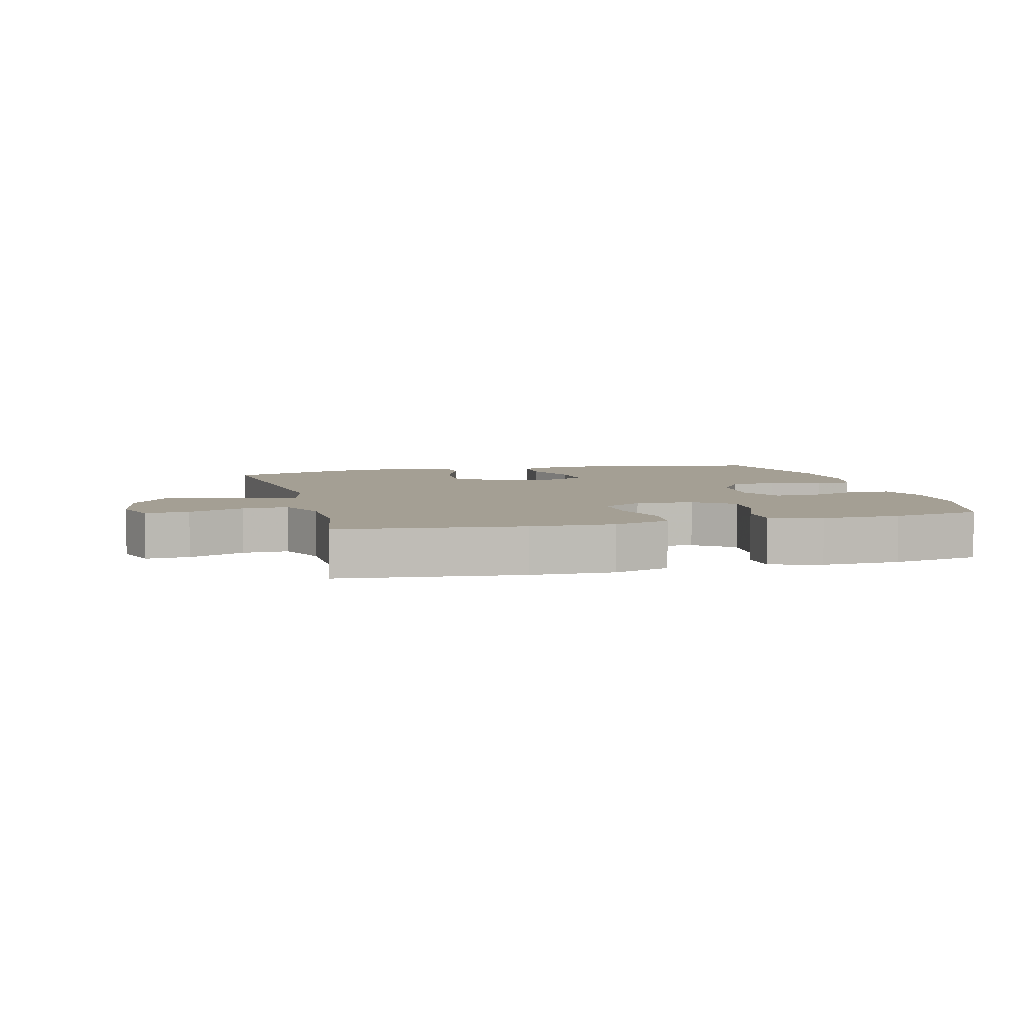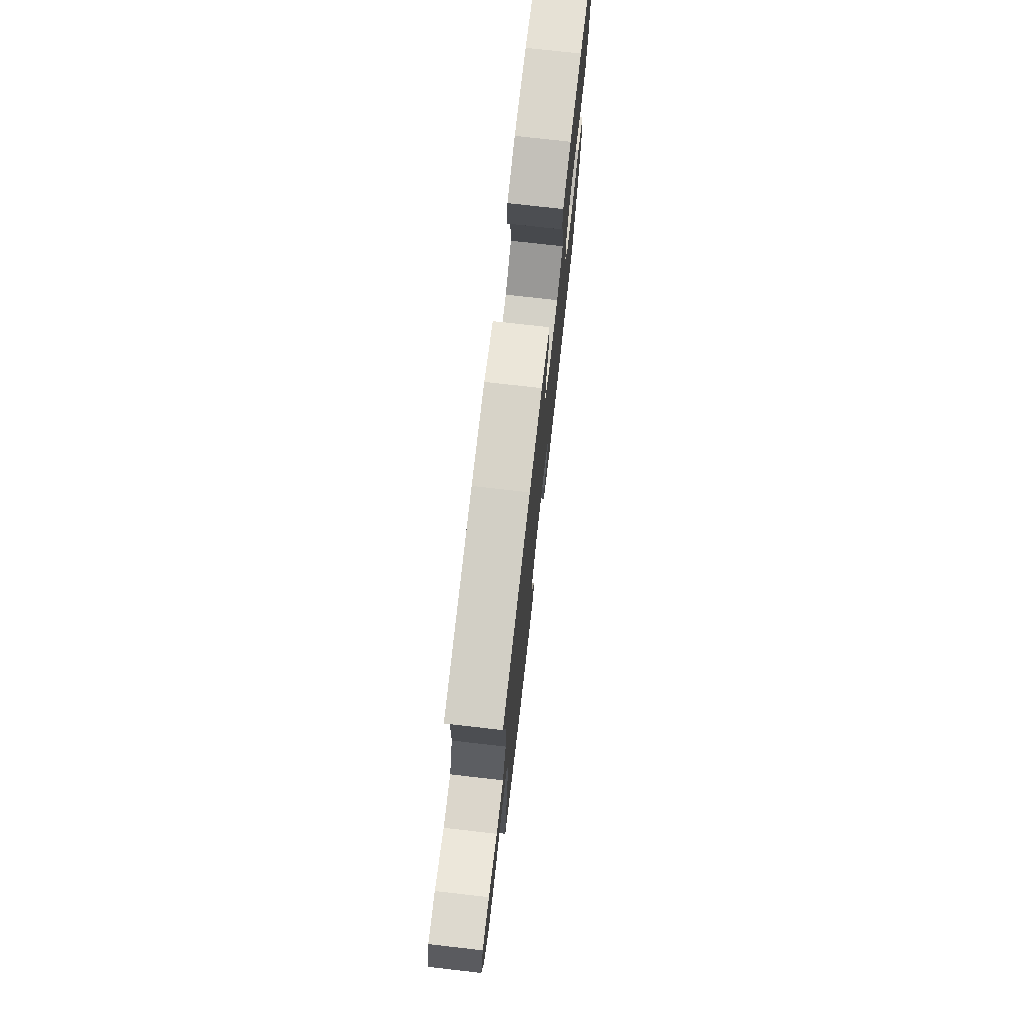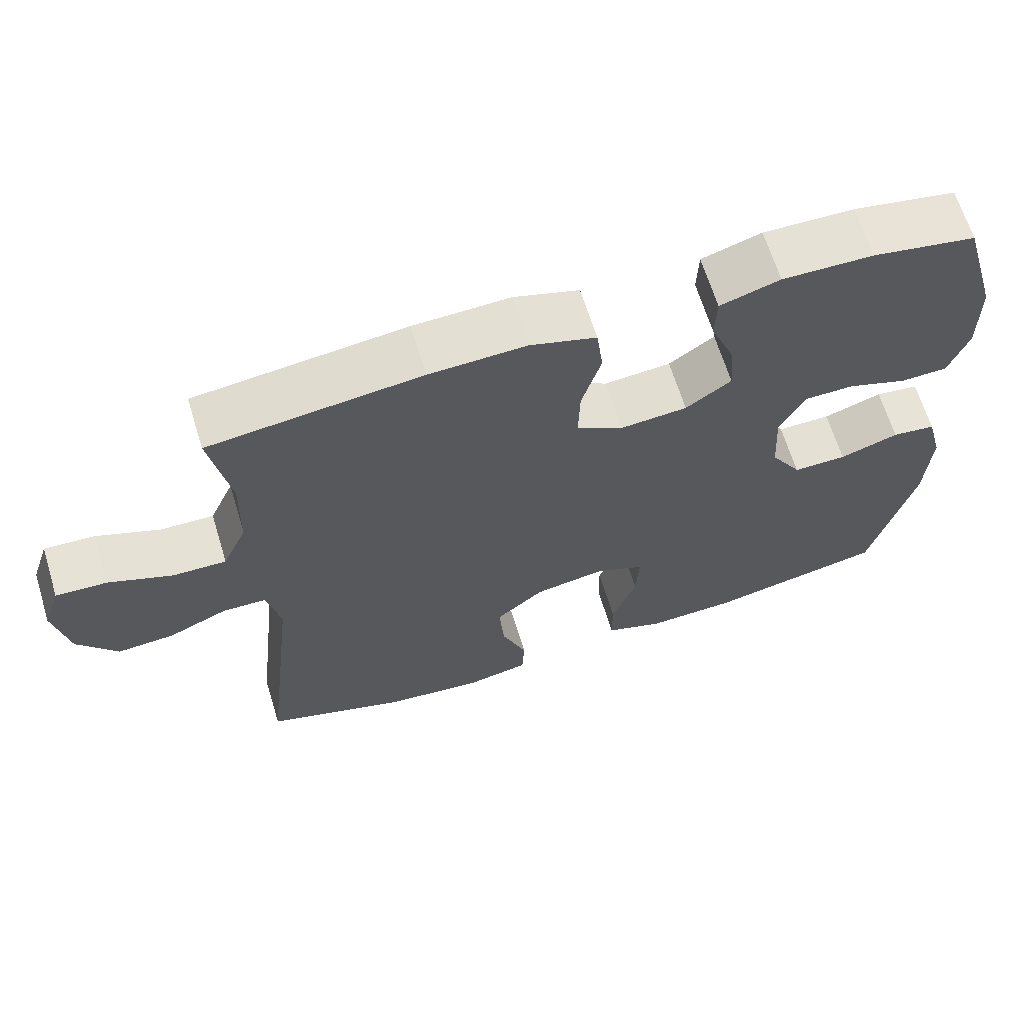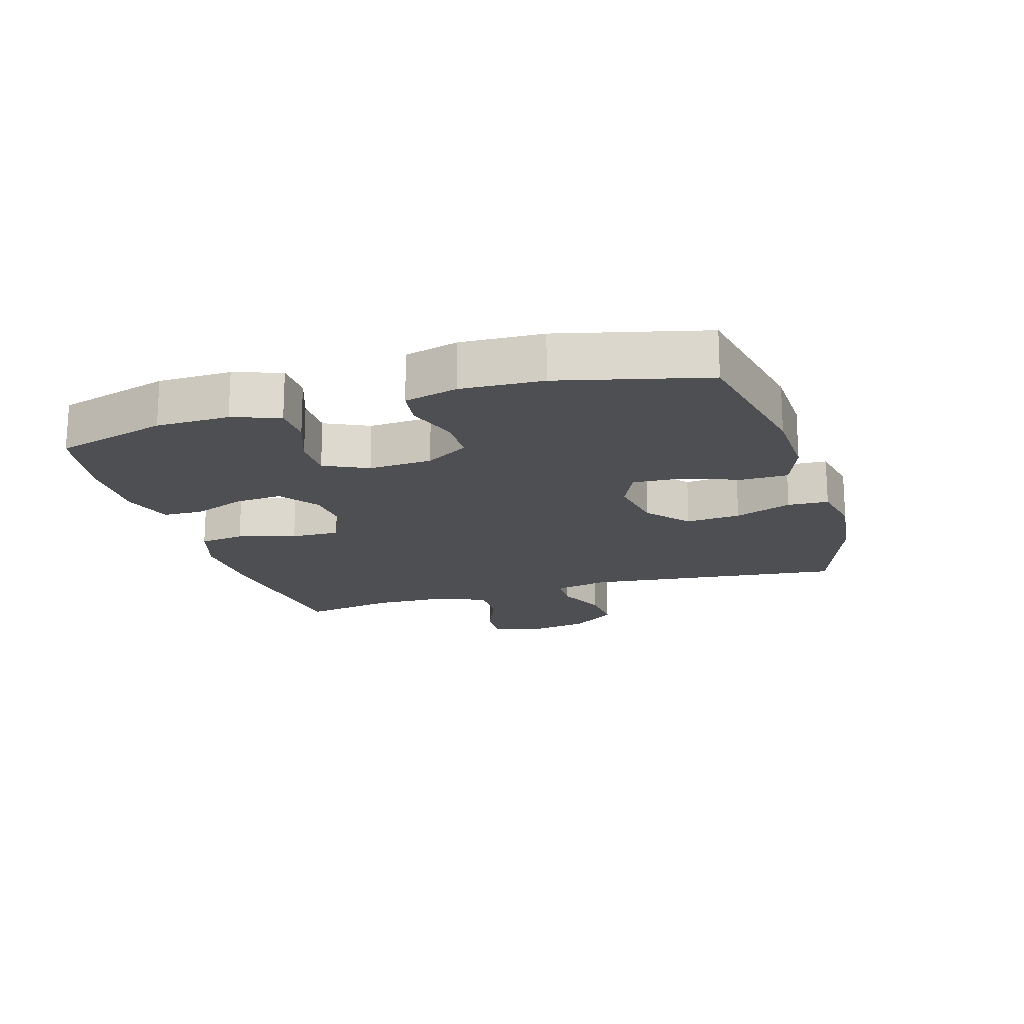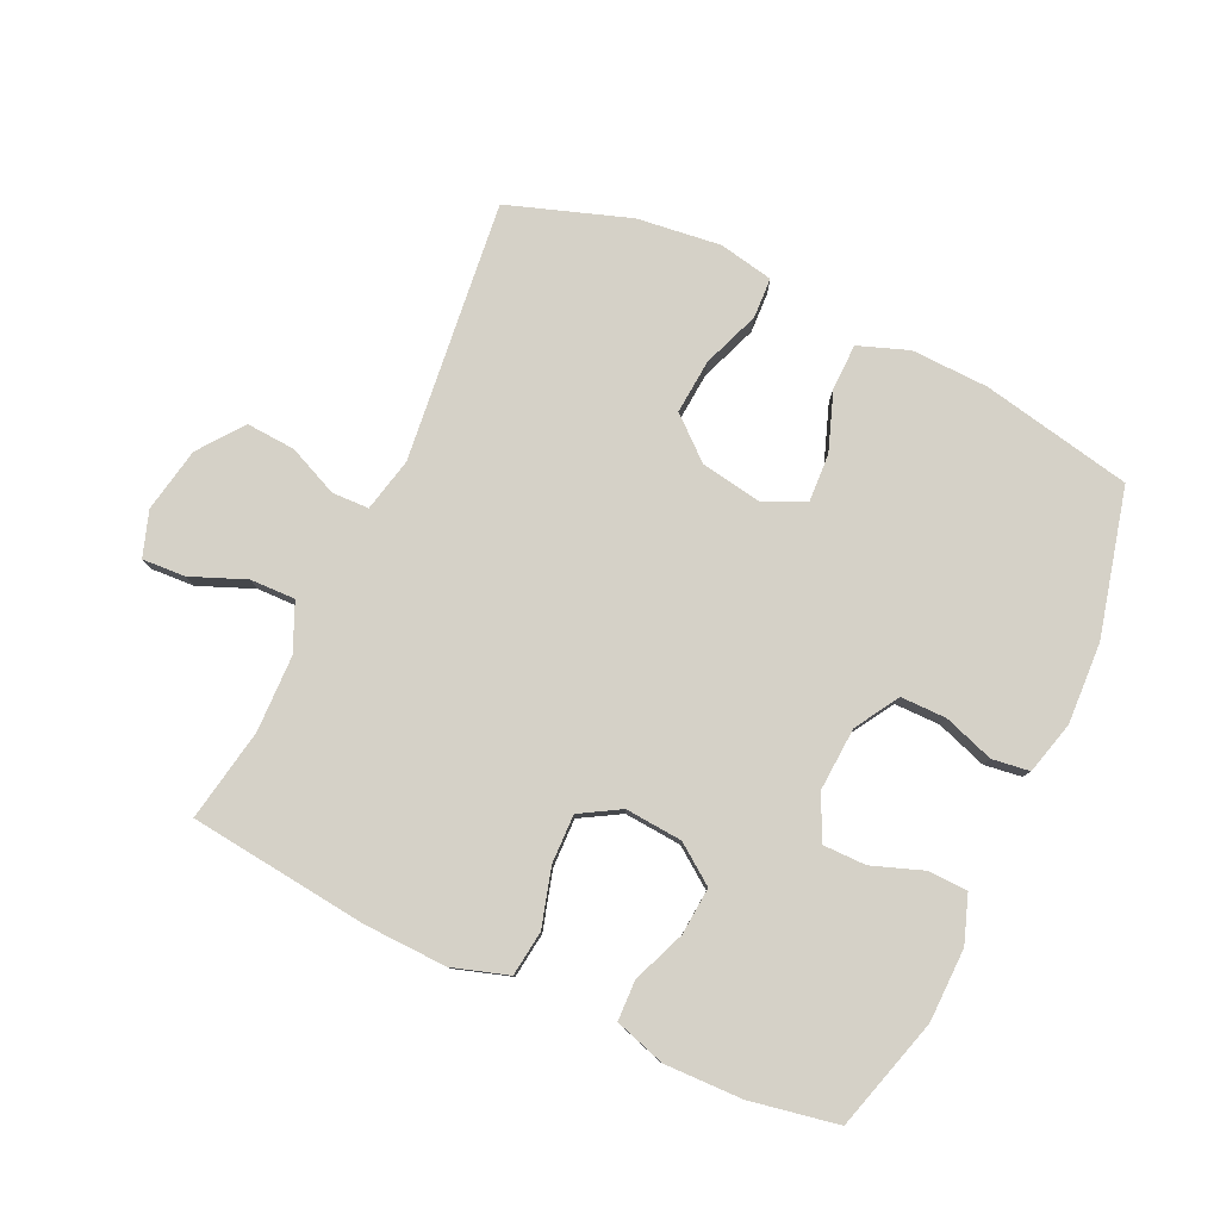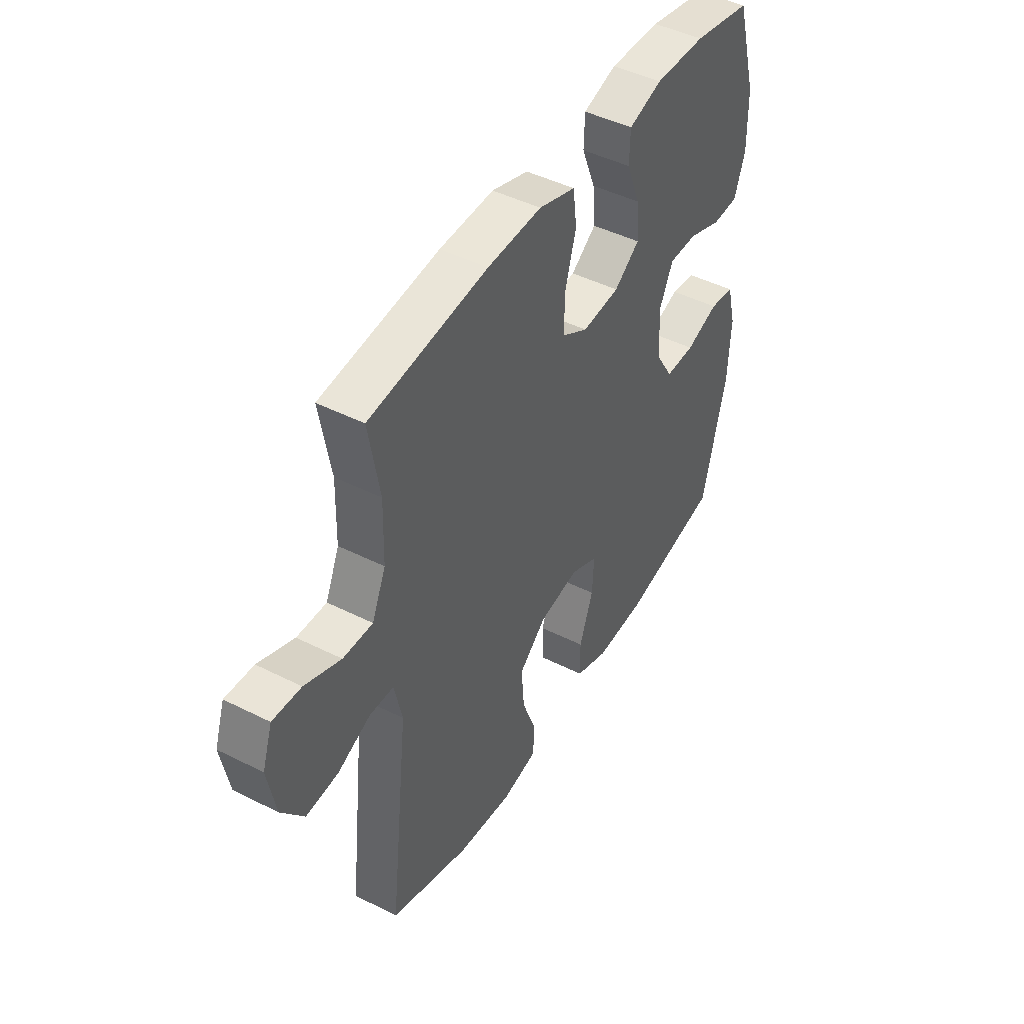
<metadata>
{"format":"obj","ext":"obj","renderer":"f3d","projection":"perspective","resolution":1024,"background":"white","views":[{"elev":5.6,"azim":-14.5,"up":"+Y"},{"elev":75.2,"azim":-83.5,"up":"+Z"},{"elev":65.7,"azim":-17.1,"up":"+Z"},{"elev":-17.8,"azim":106.8,"up":"+Y"},{"elev":79.5,"azim":25.0,"up":"+Y"},{"elev":45.7,"azim":-59.9,"up":"+Z"}]}
</metadata>
<code>
v -0.5 0.07 0.5
v -0.217 0.07 0.532
v -0.087 0.07 0.536
v 0.001 0.07 0.508
v 0.01 0.07 0.437
v -0.016 0.07 0.346
v -0.018 0.07 0.269
v 0.045 0.07 0.232
v 0.135 0.07 0.239
v 0.196 0.07 0.283
v 0.19 0.07 0.358
v 0.157 0.07 0.441
v 0.159 0.07 0.504
v 0.239 0.07 0.529
v 0.361 0.07 0.526
v 0.5 0.07 0.5
v 0.551 0.07 0.323
v 0.553 0.07 0.208
v 0.527 0.07 0.134
v 0.464 0.07 0.132
v 0.384 0.07 0.161
v 0.316 0.07 0.161
v 0.283 0.07 0.092
v 0.289 0.07 -0.008
v 0.331 0.07 -0.077
v 0.403 0.07 -0.077
v 0.482 0.07 -0.05
v 0.541 0.07 -0.058
v 0.563 0.07 -0.142
v 0.557 0.07 -0.27
v 0.5 0.07 -0.5
v 0.263 0.07 -0.548
v 0.141 0.07 -0.552
v 0.062 0.07 -0.523
v 0.061 0.07 -0.45
v 0.094 0.07 -0.358
v 0.098 0.07 -0.282
v 0.032 0.07 -0.252
v -0.064 0.07 -0.268
v -0.129 0.07 -0.324
v -0.122 0.07 -0.41
v -0.088 0.07 -0.5
v -0.091 0.07 -0.564
v -0.177 0.07 -0.581
v -0.309 0.07 -0.565
v -0.5 0.07 -0.5
v -0.454 0.07 -0.09
v -0.473 0.07 -0.005
v -0.531 0.07 -0.003
v -0.61 0.07 -0.038
v -0.687 0.07 -0.043
v -0.74 0.07 0.027
v -0.759 0.07 0.129
v -0.735 0.07 0.2
v -0.667 0.07 0.196
v -0.581 0.07 0.161
v -0.51 0.07 0.159
v -0.477 0.07 0.234
v -0.474 0.07 0.354
v -0.5 0 0.5
v -0.217 0 0.532
v -0.087 0 0.536
v 0.001 0 0.508
v 0.01 0 0.437
v -0.016 0 0.346
v -0.018 0 0.269
v 0.045 0 0.232
v 0.135 0 0.239
v 0.196 0 0.283
v 0.19 0 0.358
v 0.157 0 0.441
v 0.159 0 0.504
v 0.239 0 0.529
v 0.361 0 0.526
v 0.5 0 0.5
v 0.551 0 0.323
v 0.553 0 0.208
v 0.527 0 0.134
v 0.464 0 0.132
v 0.384 0 0.161
v 0.316 0 0.161
v 0.283 0 0.092
v 0.289 0 -0.008
v 0.331 0 -0.077
v 0.403 0 -0.077
v 0.482 0 -0.05
v 0.541 0 -0.058
v 0.563 0 -0.142
v 0.557 0 -0.27
v 0.5 0 -0.5
v 0.263 0 -0.548
v 0.141 0 -0.552
v 0.062 0 -0.523
v 0.061 0 -0.45
v 0.094 0 -0.358
v 0.098 0 -0.282
v 0.032 0 -0.252
v -0.064 0 -0.268
v -0.129 0 -0.324
v -0.122 0 -0.41
v -0.088 0 -0.5
v -0.091 0 -0.564
v -0.177 0 -0.581
v -0.309 0 -0.565
v -0.5 0 -0.5
v -0.454 0 -0.09
v -0.473 0 -0.005
v -0.531 0 -0.003
v -0.61 0 -0.038
v -0.687 0 -0.043
v -0.74 0 0.027
v -0.759 0 0.129
v -0.735 0 0.2
v -0.667 0 0.196
v -0.581 0 0.161
v -0.51 0 0.159
v -0.477 0 0.234
v -0.474 0 0.354
f 53 54 55 56
f 53 56 57
f 52 53 57
f 49 50 51 52
f 48 49 52 57
f 44 45 46 47
f 44 47 48
f 41 42 43 44
f 40 41 44 48
f 39 40 48 57
f 33 34 35 36
f 33 36 37
f 32 33 37
f 31 32 37
f 30 31 37
f 29 30 37 38
f 26 27 28 29
f 25 26 29 38
f 18 19 20 21
f 18 21 22
f 17 18 22
f 16 17 22
f 15 16 22
f 14 15 22 23
f 11 12 13 14
f 10 11 14 23
f 3 4 5 6
f 3 6 7
f 59 1 2 3
f 58 59 3 7
f 24 25 38 39
f 9 10 23 24
f 8 9 24 39
f 39 57 58
f 7 8 39 58
f 115 114 113 112
f 116 115 112
f 116 112 111
f 111 110 109 108
f 116 111 108 107
f 106 105 104 103
f 107 106 103
f 103 102 101 100
f 107 103 100 99
f 116 107 99 98
f 95 94 93 92
f 96 95 92
f 96 92 91
f 96 91 90
f 96 90 89
f 97 96 89 88
f 88 87 86 85
f 97 88 85 84
f 80 79 78 77
f 81 80 77
f 81 77 76
f 81 76 75
f 81 75 74
f 82 81 74 73
f 73 72 71 70
f 82 73 70 69
f 65 64 63 62
f 66 65 62
f 62 61 60 118
f 66 62 118 117
f 98 97 84 83
f 83 82 69 68
f 98 83 68 67
f 117 116 98
f 117 98 67 66
f 1 60 61 2
f 2 61 62 3
f 3 62 63 4
f 4 63 64 5
f 5 64 65 6
f 6 65 66 7
f 7 66 67 8
f 8 67 68 9
f 9 68 69 10
f 10 69 70 11
f 11 70 71 12
f 12 71 72 13
f 13 72 73 14
f 14 73 74 15
f 15 74 75 16
f 16 75 76 17
f 17 76 77 18
f 18 77 78 19
f 19 78 79 20
f 20 79 80 21
f 21 80 81 22
f 22 81 82 23
f 23 82 83 24
f 24 83 84 25
f 25 84 85 26
f 26 85 86 27
f 27 86 87 28
f 28 87 88 29
f 29 88 89 30
f 30 89 90 31
f 31 90 91 32
f 32 91 92 33
f 33 92 93 34
f 34 93 94 35
f 35 94 95 36
f 36 95 96 37
f 37 96 97 38
f 38 97 98 39
f 39 98 99 40
f 40 99 100 41
f 41 100 101 42
f 42 101 102 43
f 43 102 103 44
f 44 103 104 45
f 45 104 105 46
f 46 105 106 47
f 47 106 107 48
f 48 107 108 49
f 49 108 109 50
f 50 109 110 51
f 51 110 111 52
f 52 111 112 53
f 53 112 113 54
f 54 113 114 55
f 55 114 115 56
f 56 115 116 57
f 57 116 117 58
f 58 117 118 59
f 59 118 60 1

</code>
